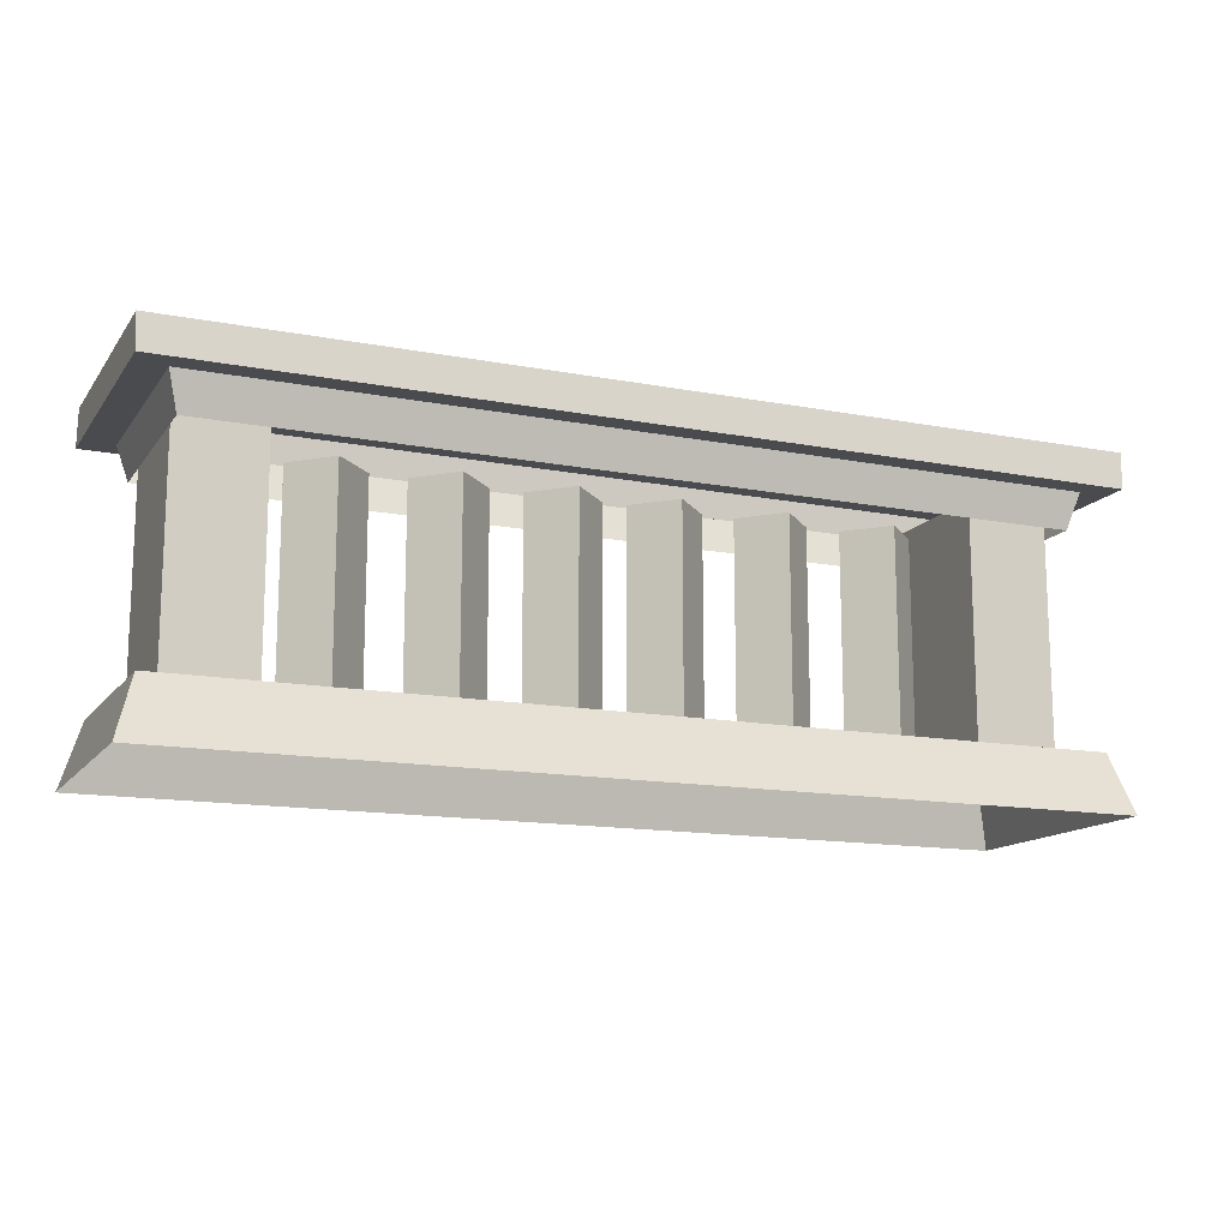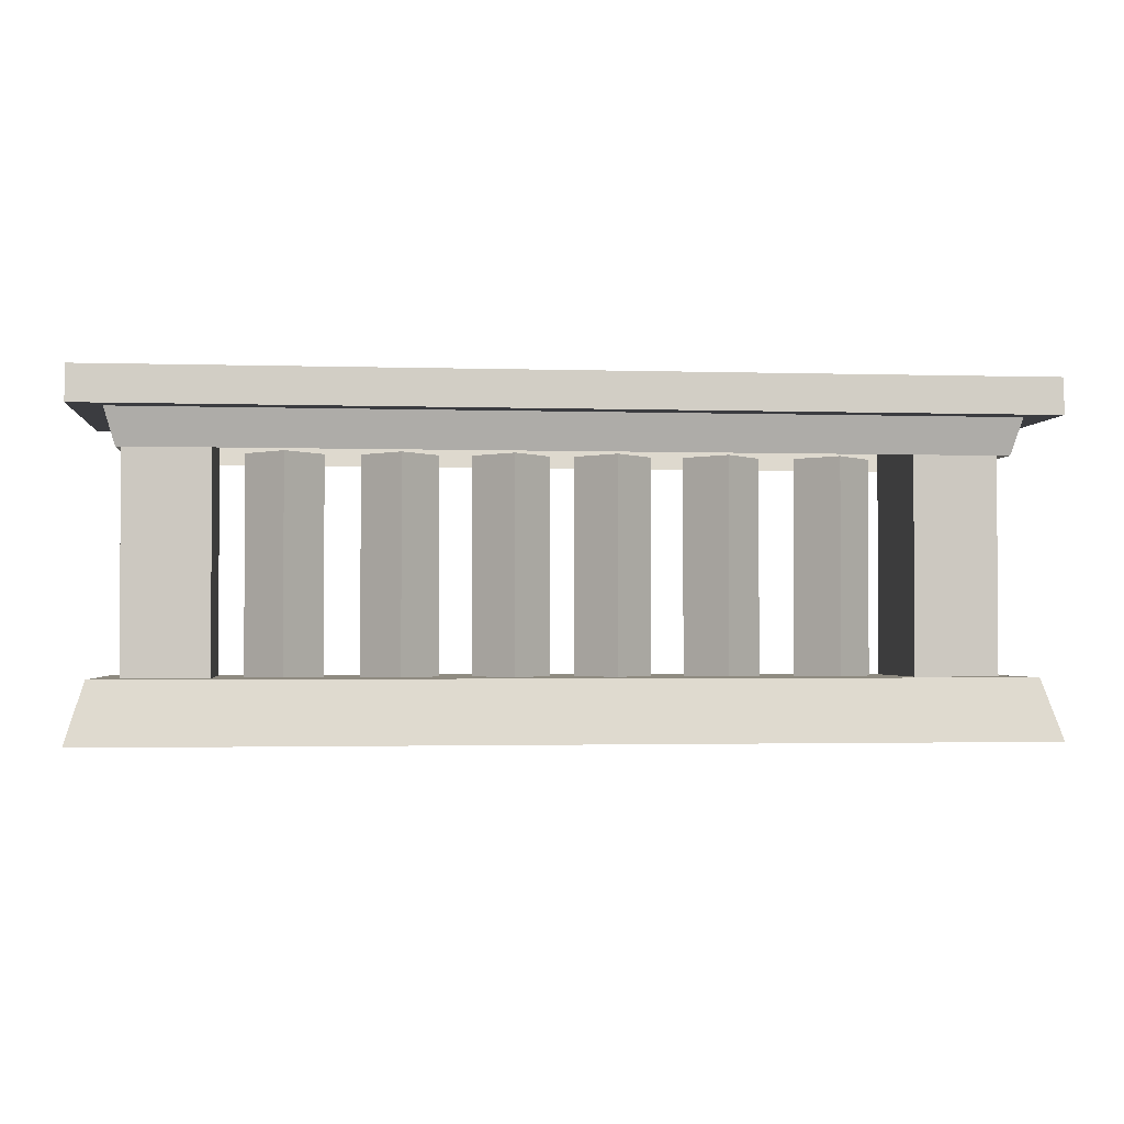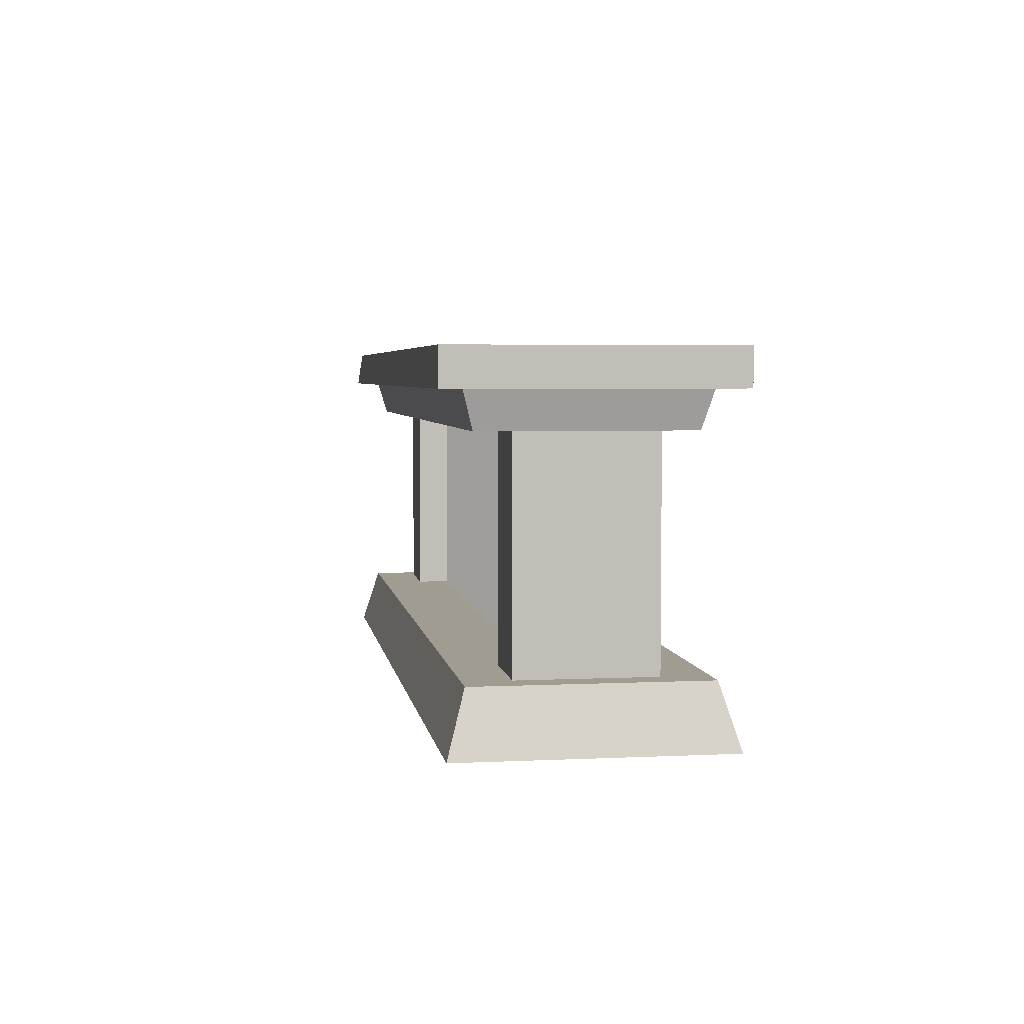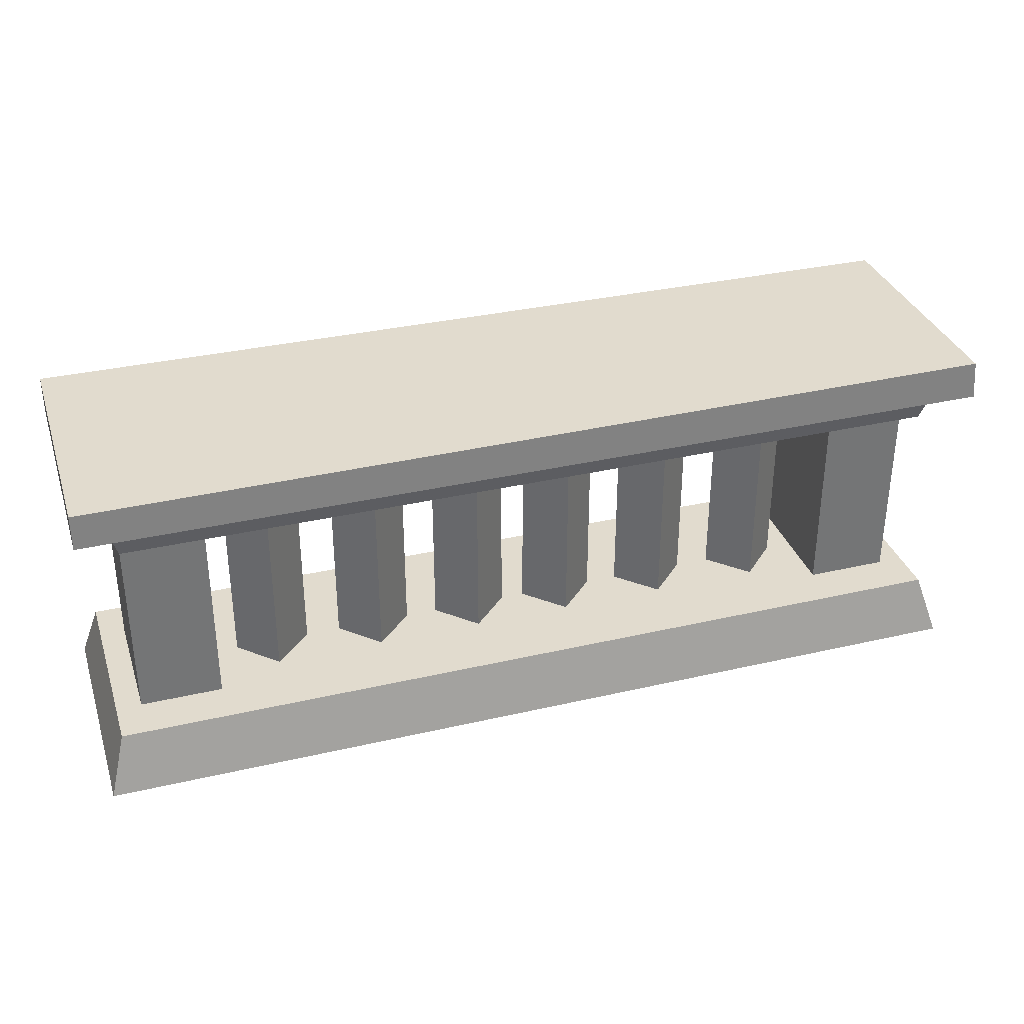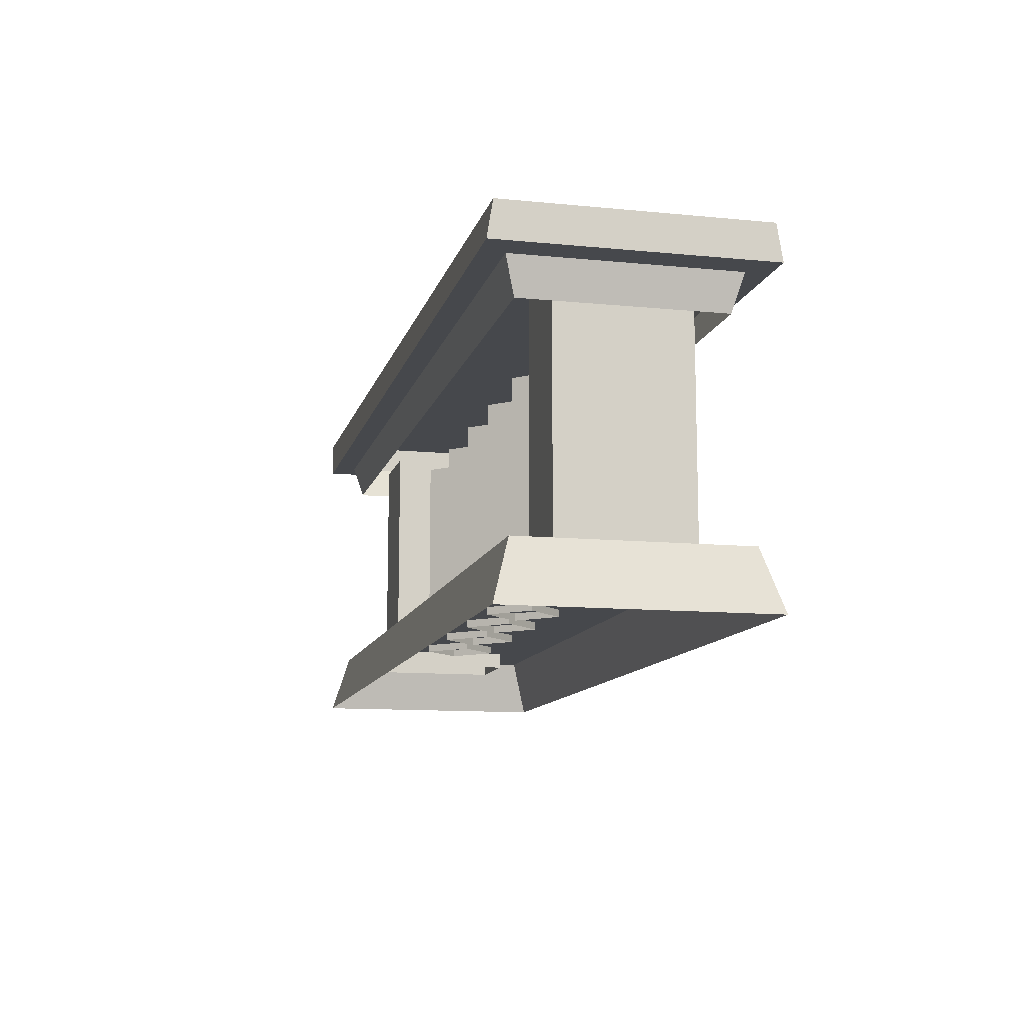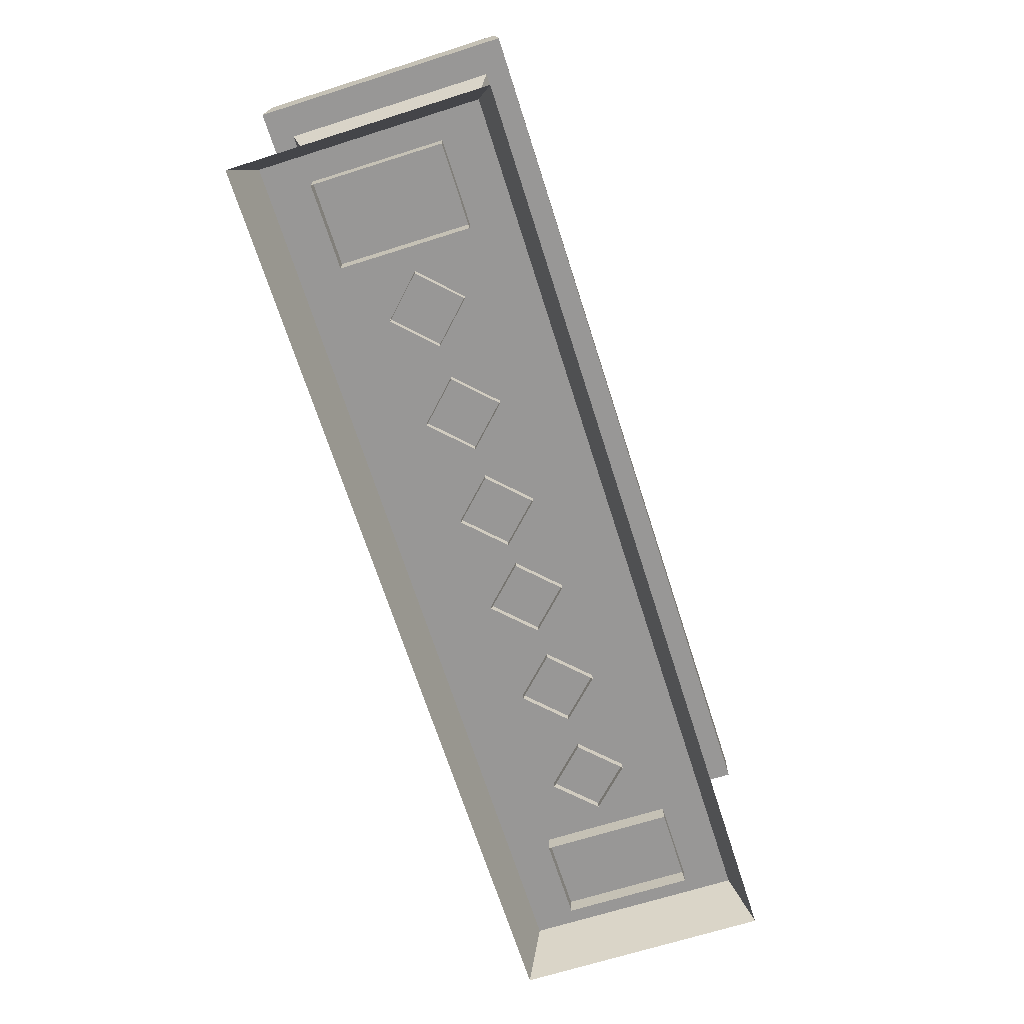
<metadata>
{"format":"obj","ext":"obj","renderer":"f3d","projection":"perspective","resolution":1024,"background":"white","views":[{"elev":-13.9,"azim":156.8,"up":"+Y"},{"elev":-2.1,"azim":173.4,"up":"+Y"},{"elev":4.3,"azim":-98.8,"up":"+Y"},{"elev":33.9,"azim":-17.5,"up":"+Y"},{"elev":-11.4,"azim":76.6,"up":"+Y"},{"elev":-68.3,"azim":107.6,"up":"+Y"}]}
</metadata>
<code>
o MarbleFence_Cube.001
v 2.881 0.3895 -0.704
v 2.881 0.3895 0.704
v 2.996 -0 0.8184
v 2.996 0 -0.8184
v 2.996 2.229 -0.8184
v -2.996 2.229 -0.8556
v -2.996 2.229 0.8556
v 2.996 2.229 0.8184
v -2.996 1.996 0.8556
v -2.996 1.996 -0.8556
v -2.792 1.996 -0.7024
v -2.792 1.996 0.7024
v 2.996 1.996 0.8556
v 2.792 1.996 0.7024
v -2.881 0.3895 0.704
v -2.996 -0 0.8184
v -2.881 0.3895 -0.704
v -2.996 0 -0.8184
v 2.996 1.996 -0.8556
v 2.792 1.996 -0.7024
v 2.727 1.763 0.637
v 2.727 1.763 -0.637
v -2.727 1.763 0.637
v -2.727 1.763 -0.637
v -2.715 0.2797 0.4181
v -2.715 1.95 0.4181
v -2.715 1.95 -0.4181
v -2.715 0.2797 -0.4181
v -2.175 1.95 0.4181
v -2.175 0.2797 0.4181
v -2.175 0.2797 -0.4181
v -2.175 1.95 -0.4181
v 2.715 0.2797 0.4181
v 2.715 0.2797 -0.4181
v 2.715 1.95 -0.4181
v 2.715 1.95 0.4181
v 2.175 1.95 0.4181
v 2.175 1.95 -0.4181
v 2.175 0.2797 -0.4181
v 2.175 0.2797 0.4181
v -0.3247 0.3394 0.2467
v -0.07795 0.3394 0
v -0.07795 1.786 0
v -0.3247 1.786 0.2467
v -1.995 0.3394 0
v -1.995 1.786 0
v -1.748 1.786 -0.2467
v -1.748 0.3394 -0.2467
v -1.501 1.786 0
v -1.501 0.3394 0
v -1.748 0.3394 0.2467
v -1.748 1.786 0.2467
v -0.5714 0.3394 0
v -0.5714 1.786 0
v -0.3247 1.786 -0.2467
v -0.3247 0.3394 -0.2467
v -1.274 0.3394 0
v -1.274 1.786 0
v -1.027 1.786 -0.2467
v -1.027 0.3394 -0.2467
v -0.7806 1.786 0
v -0.7806 0.3394 0
v -1.027 0.3394 0.2467
v -1.027 1.786 0.2467
v 0.07795 0.3394 0
v 0.3247 0.3394 0.2467
v 0.3247 1.786 0.2467
v 0.07795 1.786 0
v 1.995 0.3394 0
v 1.748 0.3394 -0.2467
v 1.748 1.786 -0.2467
v 1.995 1.786 0
v 1.501 0.3394 0
v 1.501 1.786 0
v 1.748 0.3394 0.2467
v 1.748 1.786 0.2467
v 0.5714 0.3394 0
v 0.3247 0.3394 -0.2467
v 0.3247 1.786 -0.2467
v 0.5714 1.786 0
v 1.274 0.3394 0
v 1.027 0.3394 -0.2467
v 1.027 1.786 -0.2467
v 1.274 1.786 0
v 0.7806 0.3394 0
v 0.7806 1.786 0
v 1.027 0.3394 0.2467
v 1.027 1.786 0.2467
f 1 2 3 4
f 5 6 7 8
f 9 10 11 12
f 13 9 12 14
f 2 15 16 3
f 15 17 18 16
f 19 13 14 20
f 10 19 20 11
f 8 13 19 5
f 7 6 10 9
f 6 5 19 10
f 8 7 9 13
f 21 22 20 14
f 17 1 4 18
f 14 12 23 21
f 15 2 1 17
f 24 23 12 11
f 25 26 27 28
f 29 30 31 32
f 32 31 28 27
f 30 29 26 25
f 33 34 35 36
f 37 38 39 40
f 39 38 35 34
f 37 40 33 36
f 41 42 43 44
f 45 46 47 48
f 48 47 49 50
f 45 51 52 46
f 53 54 55 56
f 56 55 43 42
f 53 41 44 54
f 51 50 49 52
f 57 58 59 60
f 60 59 61 62
f 57 63 64 58
f 63 62 61 64
f 65 66 67 68
f 69 70 71 72
f 70 73 74 71
f 75 69 72 76
f 77 78 79 80
f 78 65 68 79
f 66 77 80 67
f 73 75 76 74
f 81 82 83 84
f 82 85 86 83
f 87 81 84 88
f 85 87 88 86
f 22 24 11 20

</code>
